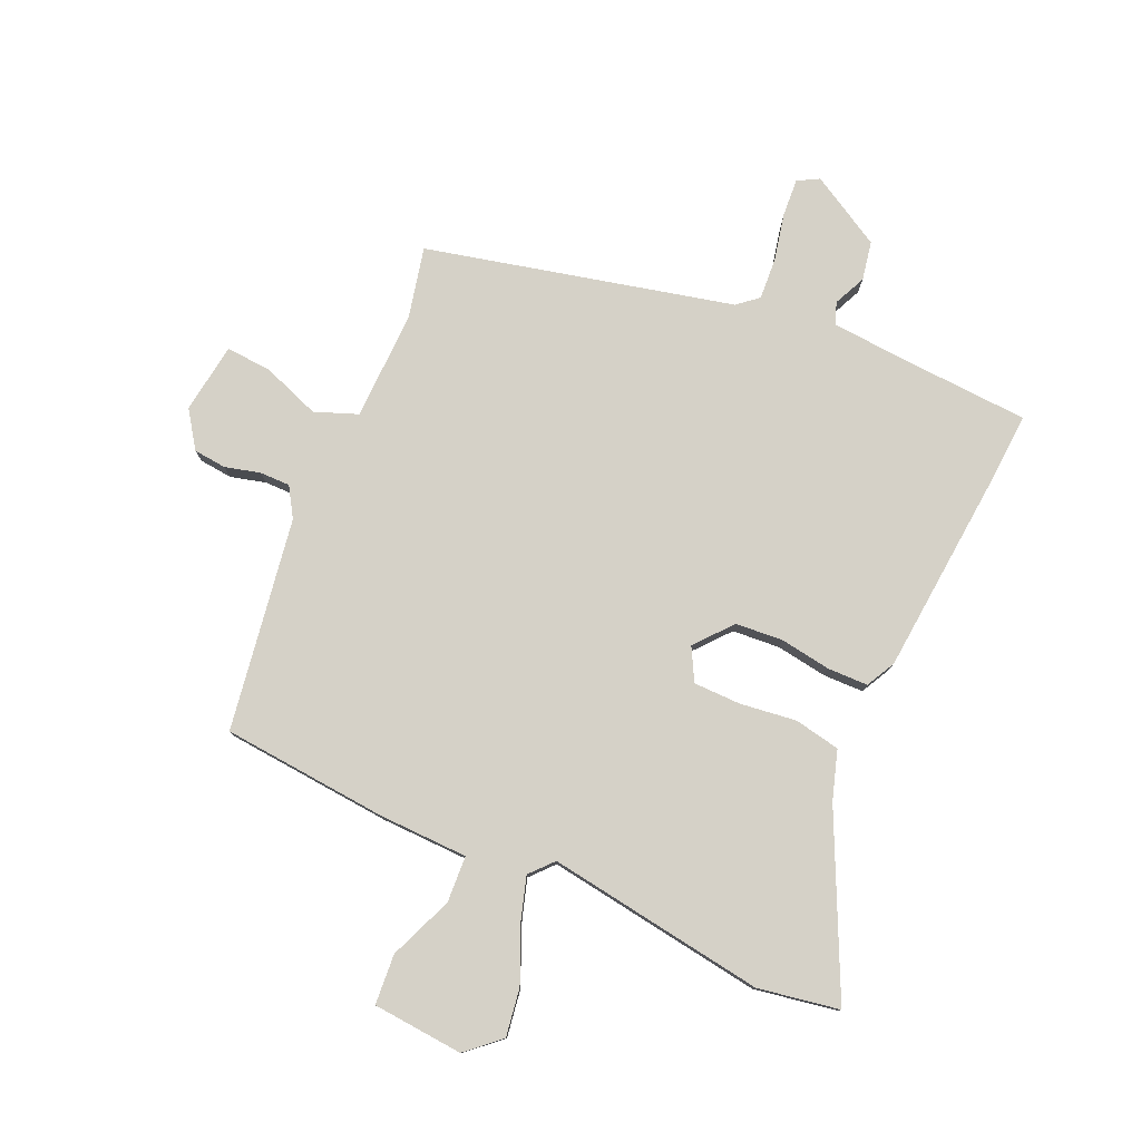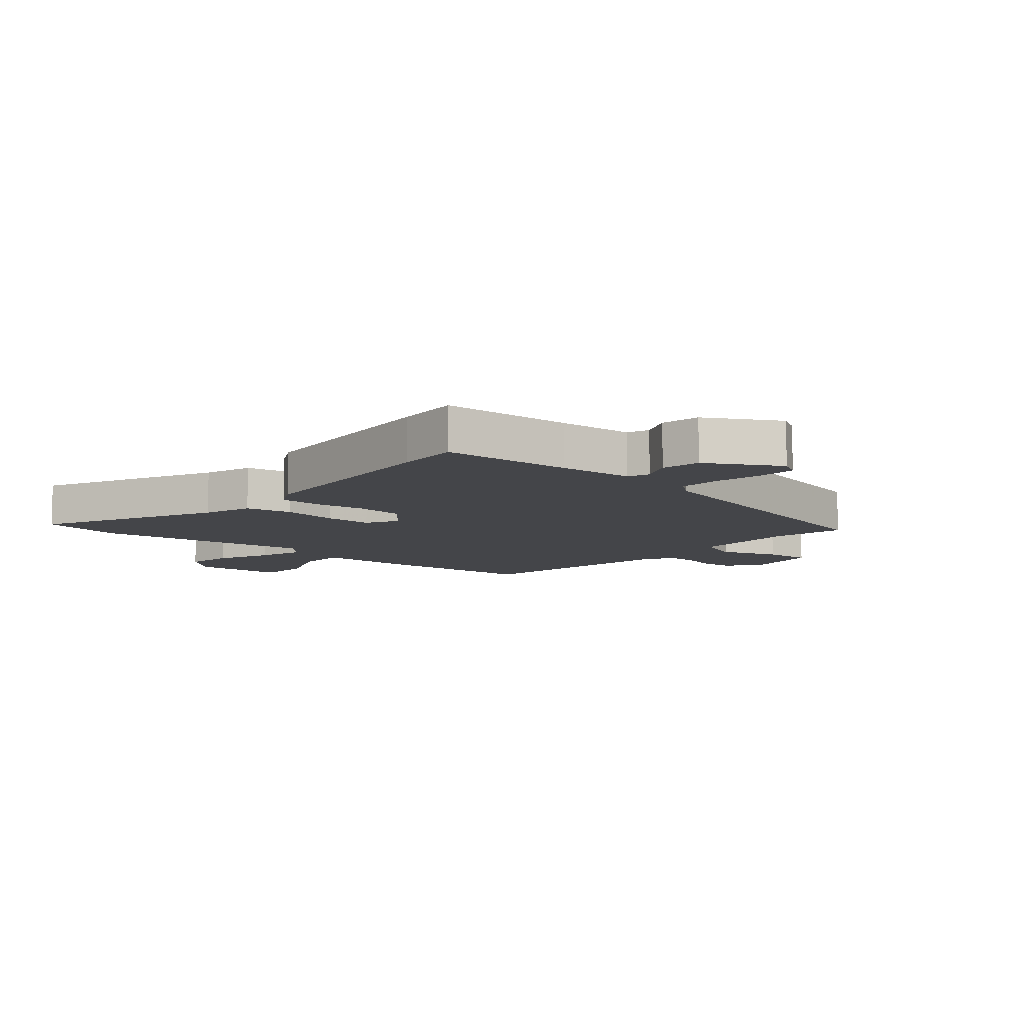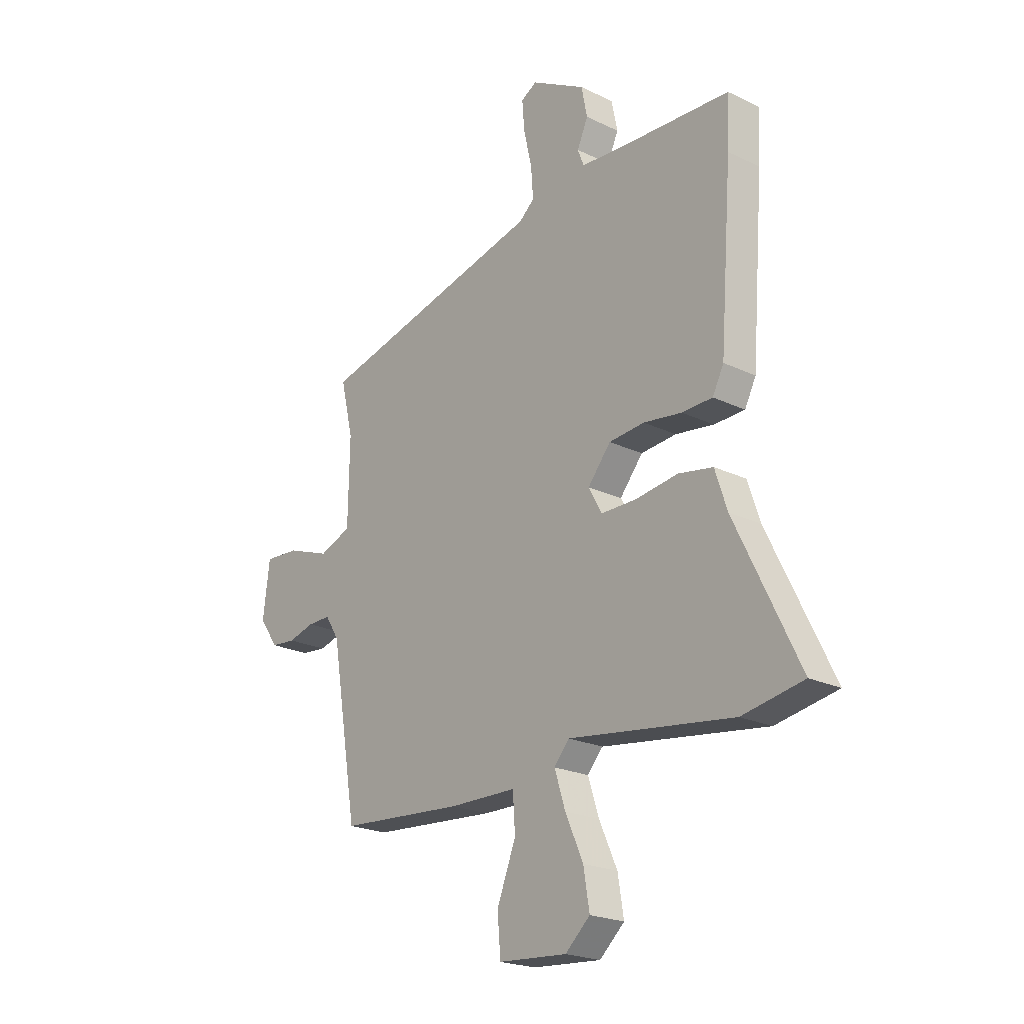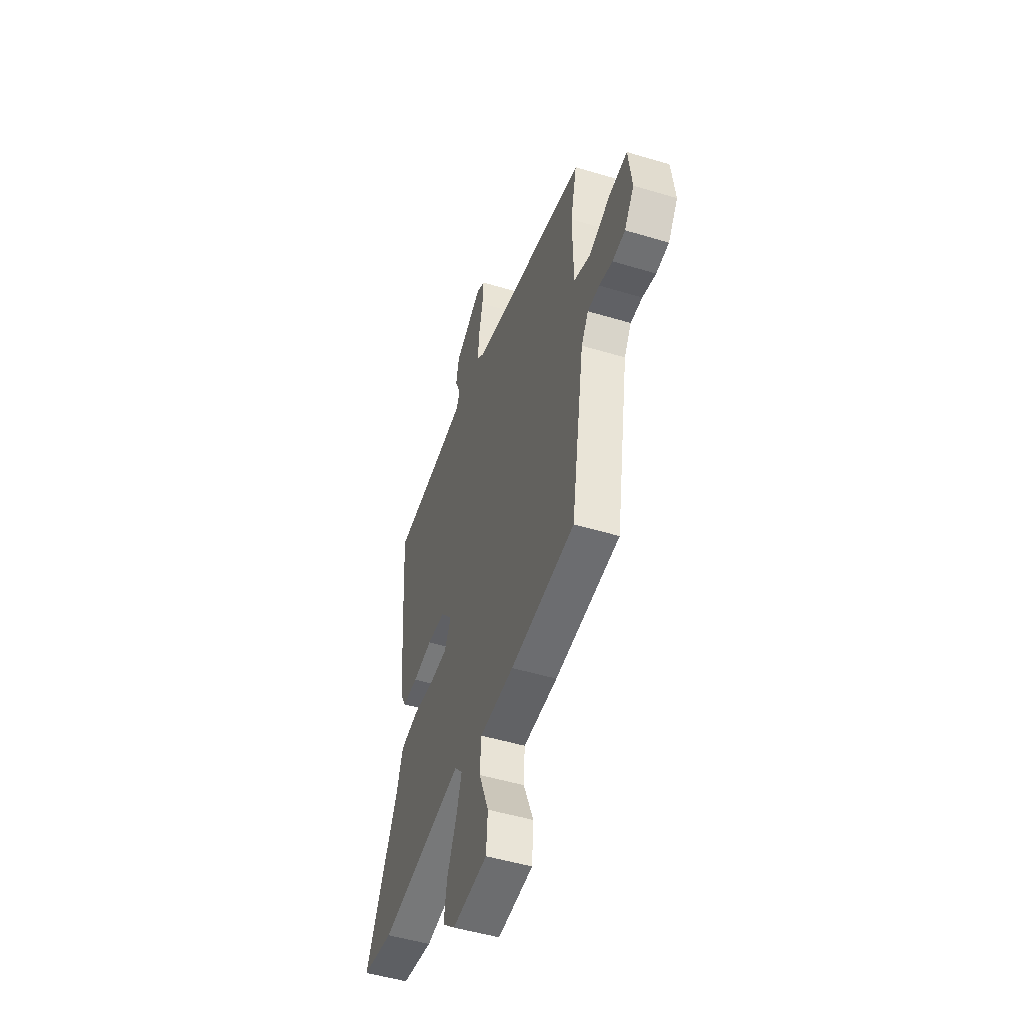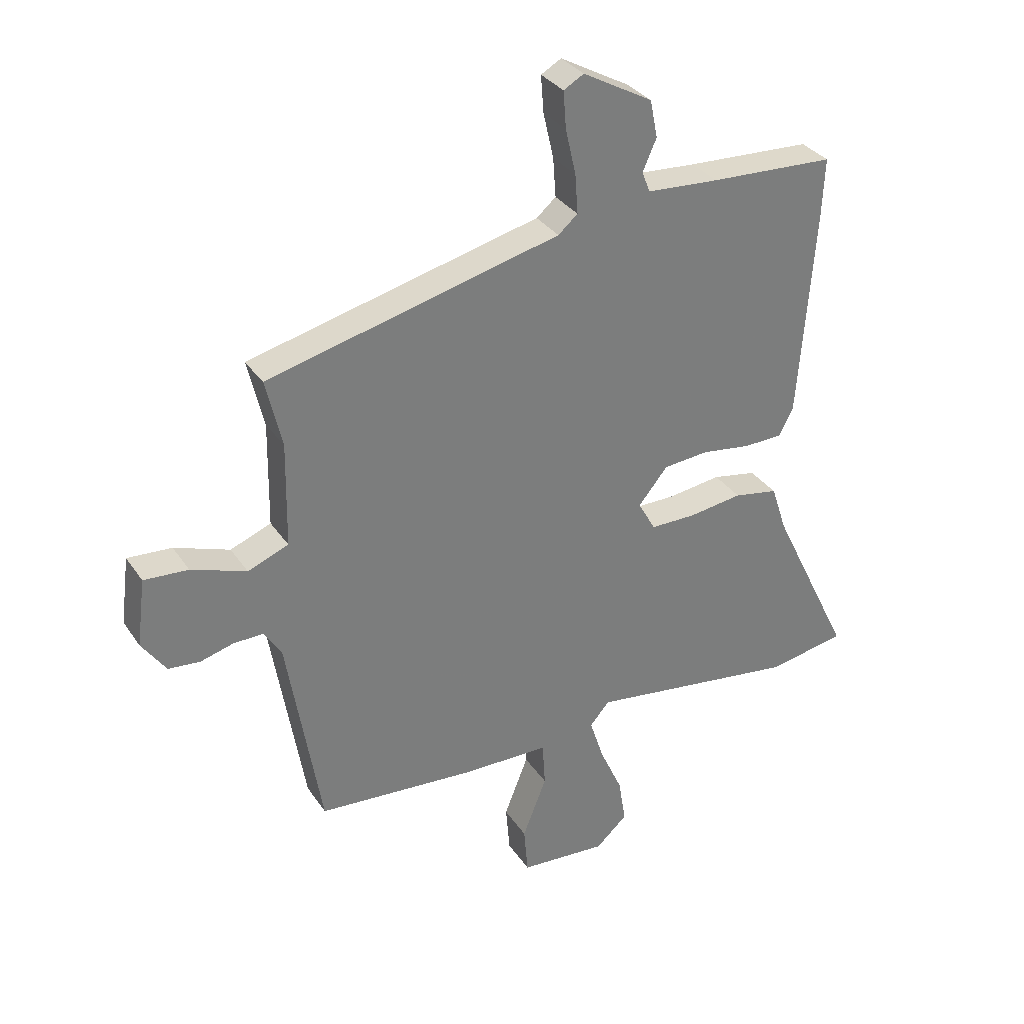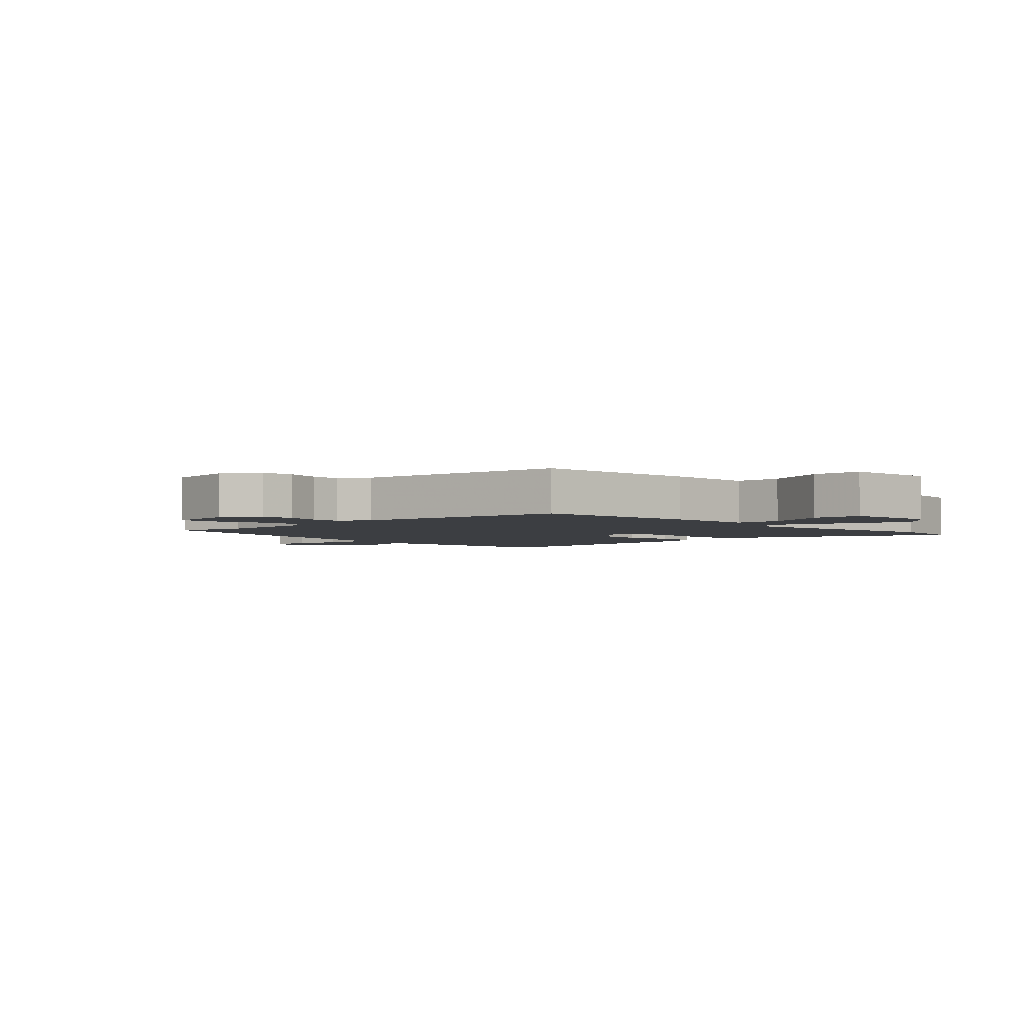
<metadata>
{"format":"obj","ext":"obj","renderer":"f3d","projection":"perspective","resolution":1024,"background":"white","views":[{"elev":78.9,"azim":-155.4,"up":"+Y"},{"elev":-9.1,"azim":-40.0,"up":"+Y"},{"elev":-21.8,"azim":-130.3,"up":"+Z"},{"elev":-49.8,"azim":71.6,"up":"+Z"},{"elev":32.6,"azim":151.5,"up":"+Z"},{"elev":-3.1,"azim":135.1,"up":"+Y"}]}
</metadata>
<code>
v -0.474 0.07 -0.505
v -0.61 0.07 -0.48
v -0.468 0.07 -0.188
v -0.441 0.07 -0.106
v -0.364 0.07 -0.092
v -0.27 0.07 -0.105
v -0.191 0.07 -0.105
v -0.161 0.07 -0.051
v -0.212 0.07 0.011
v -0.291 0.07 0.018
v -0.376 0.07 0.006
v -0.444 0.07 0.008
v -0.469 0.07 0.057
v -0.496 0.07 0.413
v -0.501 0.07 0.52
v -0.284 0.07 0.53
v -0.159 0.07 0.538
v -0.145 0.07 0.574
v -0.169 0.07 0.628
v -0.156 0.07 0.693
v -0.035 0.07 0.76
v 0 0.07 0.74
v -0.005 0.07 0.676
v -0.023 0.07 0.597
v -0.028 0.07 0.529
v 0.006 0.07 0.5
v 0.515 0.07 0.374
v 0.487 0.07 0.255
v 0.49 0.07 0.073
v 0.561 0.07 0.045
v 0.657 0.07 0.079
v 0.734 0.07 0.084
v 0.749 0.07 -0.034
v 0.707 0.07 -0.094
v 0.652 0.07 -0.099
v 0.594 0.07 -0.083
v 0.543 0.07 -0.082
v 0.512 0.07 -0.131
v 0.453 0.07 -0.485
v 0.175 0.07 -0.506
v 0.026 0.07 -0.508
v 0.021 0.07 -0.586
v 0.063 0.07 -0.693
v 0.056 0.07 -0.777
v -0.096 0.07 -0.788
v -0.151 0.07 -0.738
v -0.138 0.07 -0.658
v -0.098 0.07 -0.569
v -0.074 0.07 -0.494
v -0.108 0.07 -0.455
v -0.474 0 -0.505
v -0.61 0 -0.48
v -0.468 0 -0.188
v -0.441 0 -0.106
v -0.364 0 -0.092
v -0.27 0 -0.105
v -0.191 0 -0.105
v -0.161 0 -0.051
v -0.212 0 0.011
v -0.291 0 0.018
v -0.376 0 0.006
v -0.444 0 0.008
v -0.469 0 0.057
v -0.496 0 0.413
v -0.501 0 0.52
v -0.284 0 0.53
v -0.159 0 0.538
v -0.145 0 0.574
v -0.169 0 0.628
v -0.156 0 0.693
v -0.035 0 0.76
v 0 0 0.74
v -0.005 0 0.676
v -0.023 0 0.597
v -0.028 0 0.529
v 0.006 0 0.5
v 0.515 0 0.374
v 0.487 0 0.255
v 0.49 0 0.073
v 0.561 0 0.045
v 0.657 0 0.079
v 0.734 0 0.084
v 0.749 0 -0.034
v 0.707 0 -0.094
v 0.652 0 -0.099
v 0.594 0 -0.083
v 0.543 0 -0.082
v 0.512 0 -0.131
v 0.453 0 -0.485
v 0.175 0 -0.506
v 0.026 0 -0.508
v 0.021 0 -0.586
v 0.063 0 -0.693
v 0.056 0 -0.777
v -0.096 0 -0.788
v -0.151 0 -0.738
v -0.138 0 -0.658
v -0.098 0 -0.569
v -0.074 0 -0.494
v -0.108 0 -0.455
f 46 47 48
f 45 46 48
f 44 45 48
f 43 44 48
f 42 43 48
f 41 42 48 49
f 41 49 50
f 40 41 50
f 39 40 50
f 38 39 50
f 34 35 36
f 33 34 36
f 32 33 36
f 31 32 36
f 30 31 36
f 29 30 36 37
f 26 27 28
f 26 28 29
f 37 38 50
f 29 37 50
f 26 29 50
f 25 26 50
f 22 23 24
f 21 22 24
f 20 21 24
f 19 20 24
f 18 19 24
f 14 15 16
f 13 14 16
f 12 13 16
f 11 12 16
f 10 11 16
f 9 10 16 17
f 18 24 25
f 17 18 25
f 9 17 25
f 8 9 25
f 3 4 5 6
f 2 3 6 7
f 50 1 2 7
f 8 25 50
f 7 8 50
f 98 97 96
f 98 96 95
f 98 95 94
f 98 94 93
f 98 93 92
f 99 98 92 91
f 100 99 91
f 100 91 90
f 100 90 89
f 100 89 88
f 86 85 84
f 86 84 83
f 86 83 82
f 86 82 81
f 86 81 80
f 87 86 80 79
f 78 77 76
f 79 78 76
f 100 88 87
f 100 87 79
f 100 79 76
f 100 76 75
f 74 73 72
f 74 72 71
f 74 71 70
f 74 70 69
f 74 69 68
f 66 65 64
f 66 64 63
f 66 63 62
f 66 62 61
f 66 61 60
f 67 66 60 59
f 75 74 68
f 75 68 67
f 75 67 59
f 75 59 58
f 56 55 54 53
f 57 56 53 52
f 57 52 51 100
f 100 75 58
f 100 58 57
f 1 51 52 2
f 2 52 53 3
f 3 53 54 4
f 4 54 55 5
f 5 55 56 6
f 6 56 57 7
f 7 57 58 8
f 8 58 59 9
f 9 59 60 10
f 10 60 61 11
f 11 61 62 12
f 12 62 63 13
f 13 63 64 14
f 14 64 65 15
f 15 65 66 16
f 16 66 67 17
f 17 67 68 18
f 18 68 69 19
f 19 69 70 20
f 20 70 71 21
f 21 71 72 22
f 22 72 73 23
f 23 73 74 24
f 24 74 75 25
f 25 75 76 26
f 26 76 77 27
f 27 77 78 28
f 28 78 79 29
f 29 79 80 30
f 30 80 81 31
f 31 81 82 32
f 32 82 83 33
f 33 83 84 34
f 34 84 85 35
f 35 85 86 36
f 36 86 87 37
f 37 87 88 38
f 38 88 89 39
f 39 89 90 40
f 40 90 91 41
f 41 91 92 42
f 42 92 93 43
f 43 93 94 44
f 44 94 95 45
f 45 95 96 46
f 46 96 97 47
f 47 97 98 48
f 48 98 99 49
f 49 99 100 50
f 50 100 51 1

</code>
